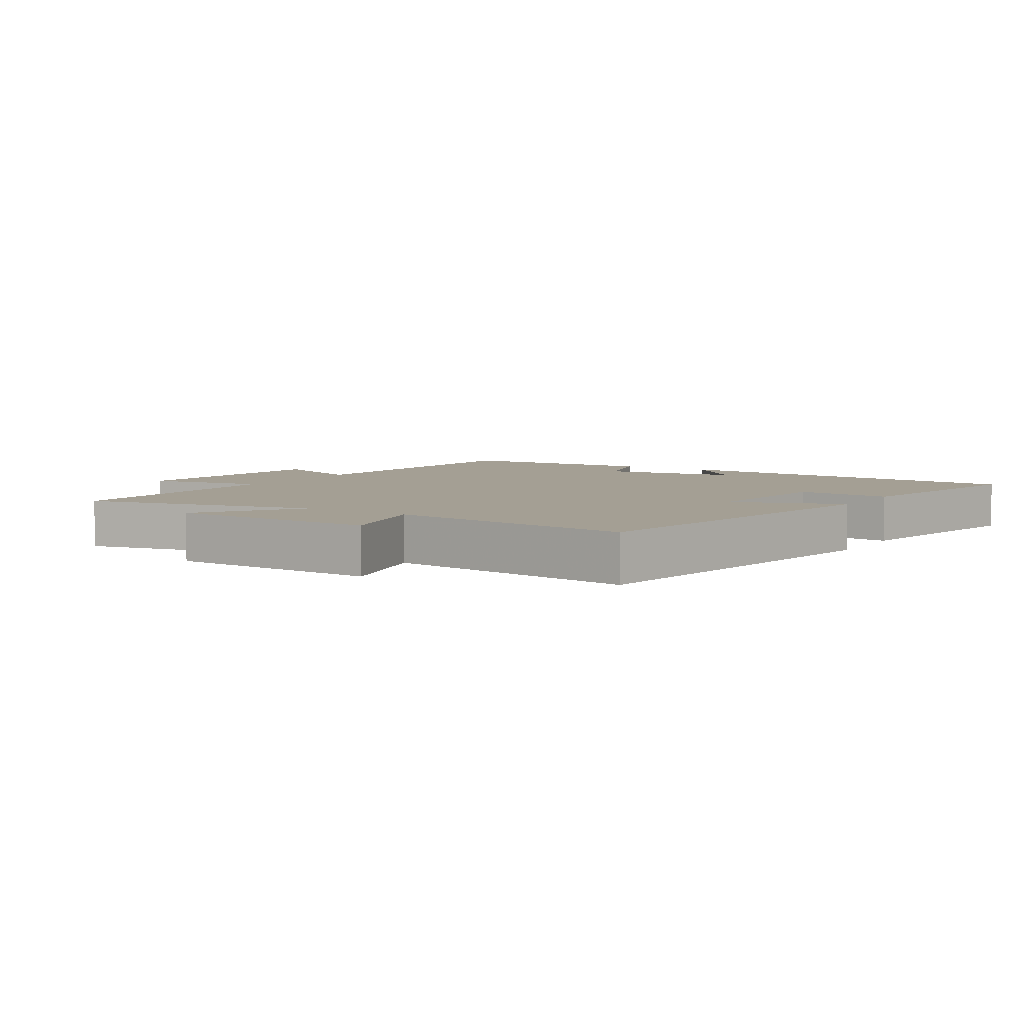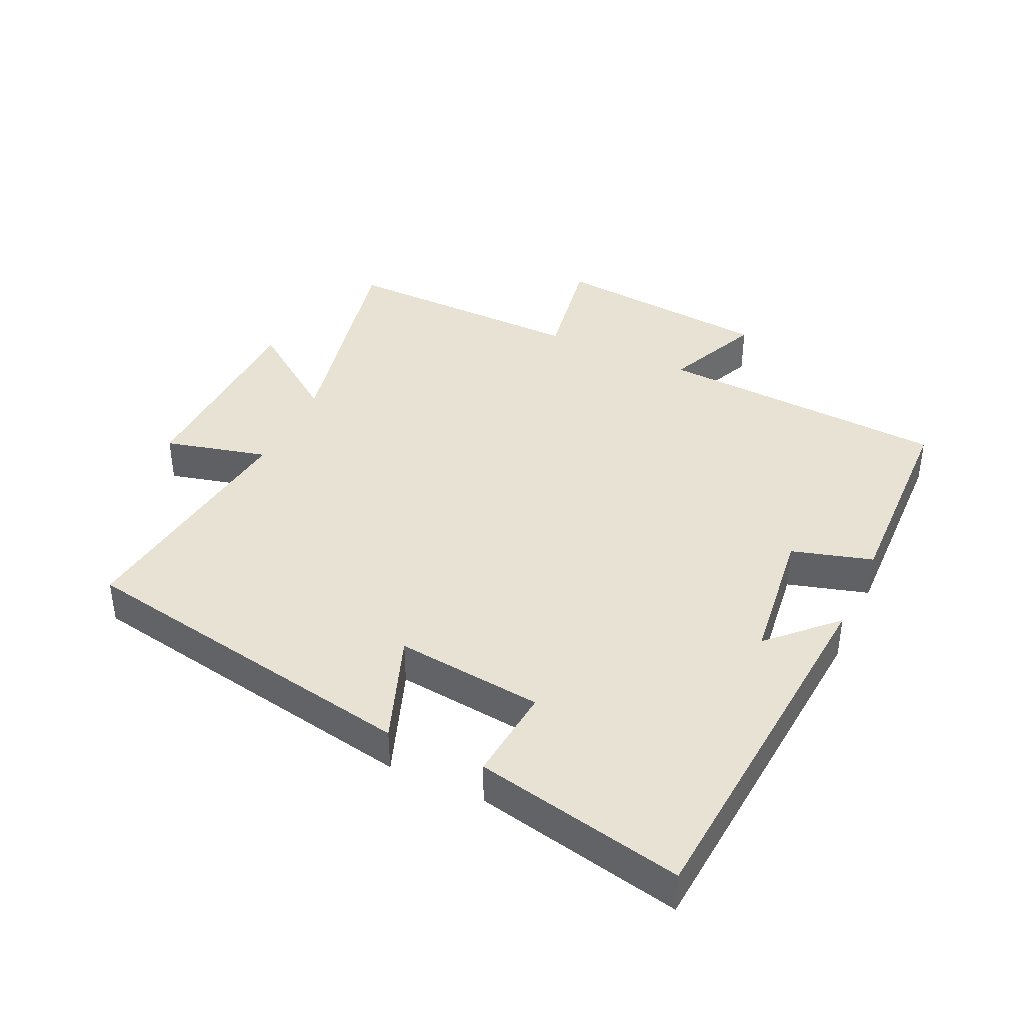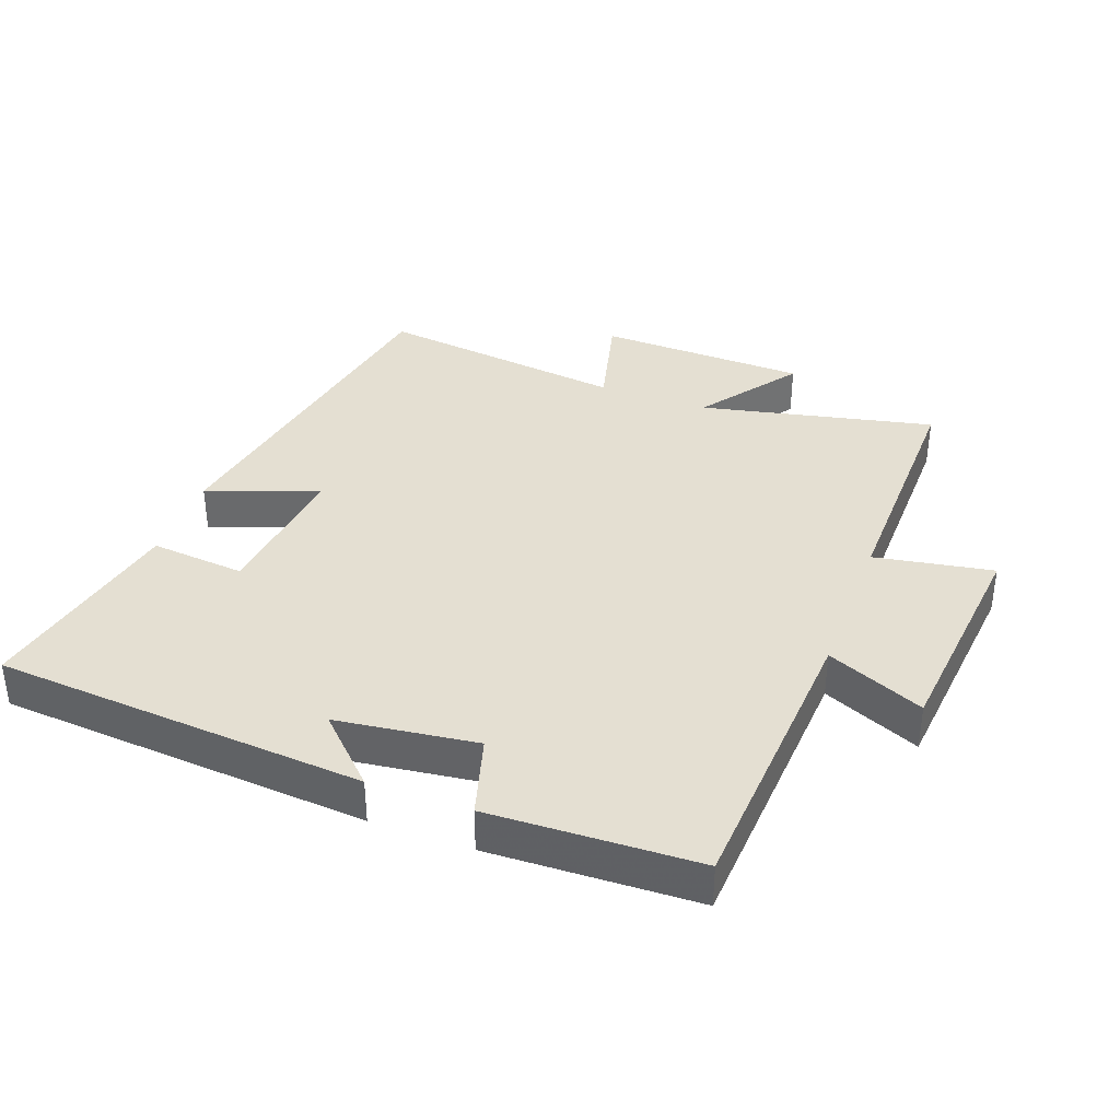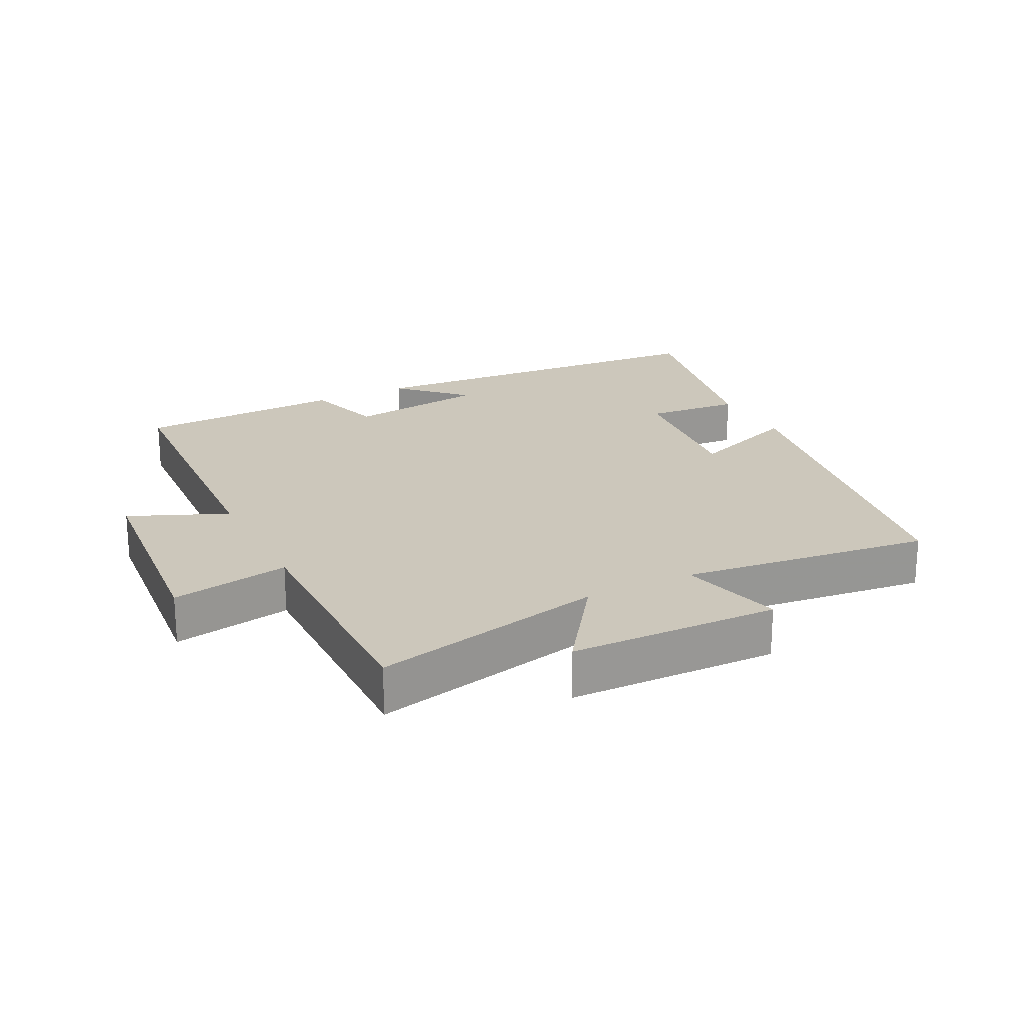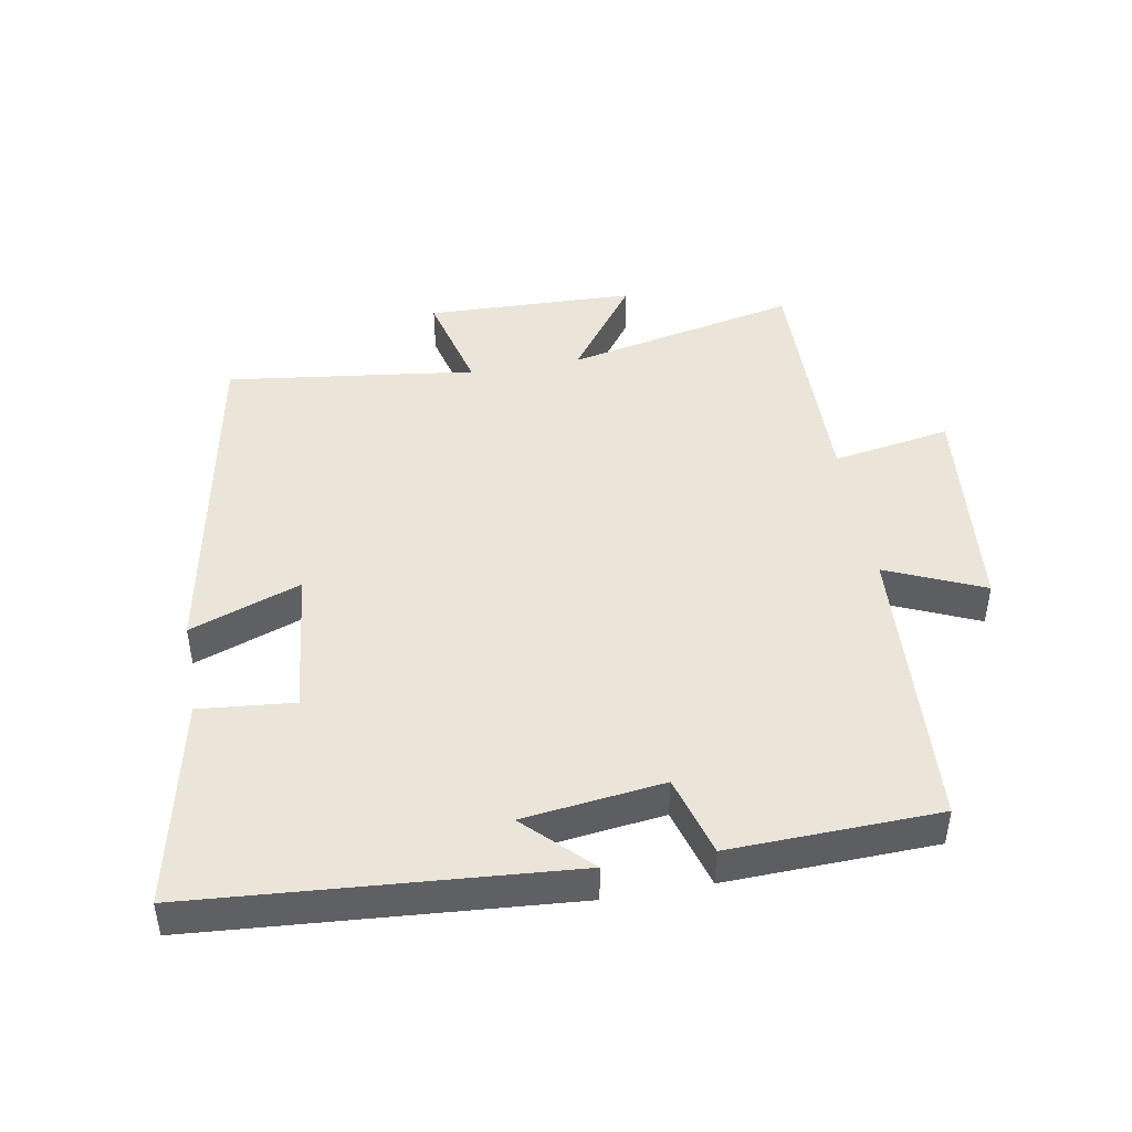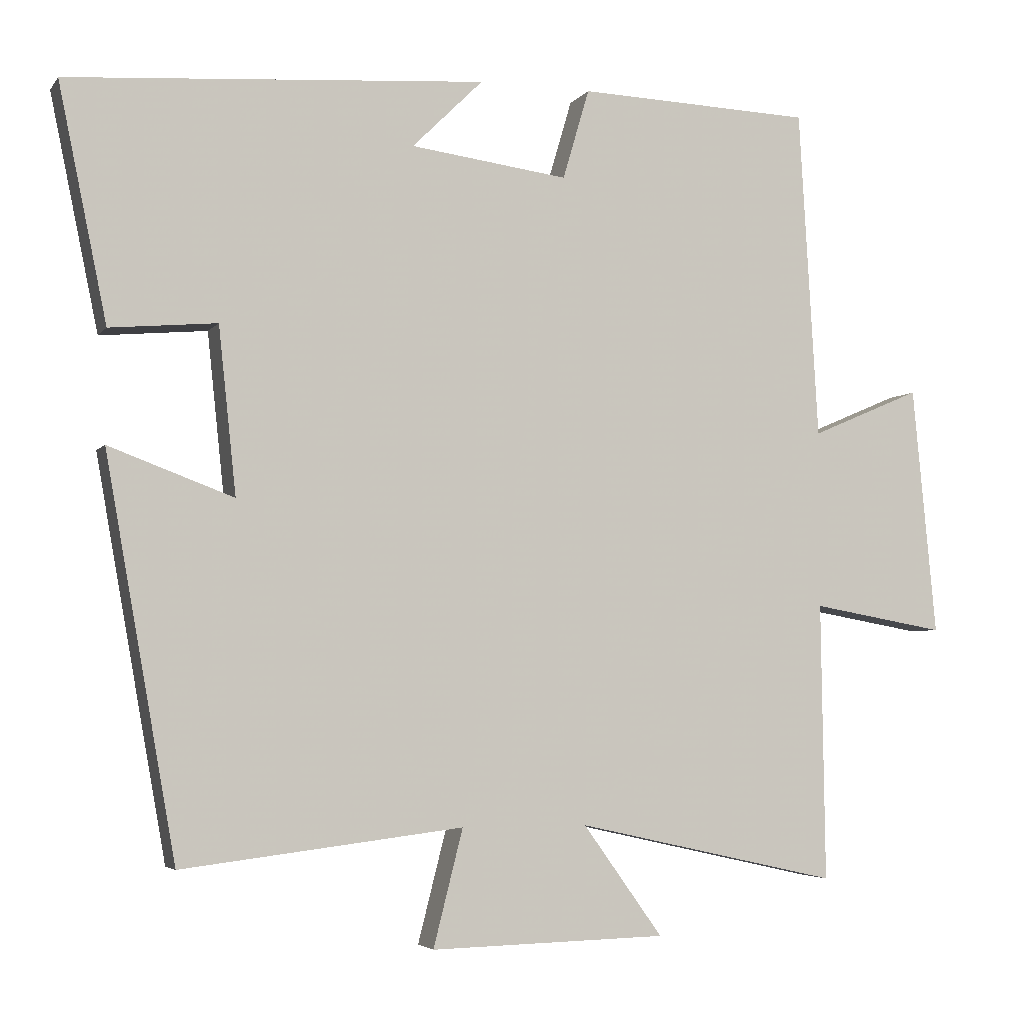
<metadata>
{"format":"obj","ext":"obj","renderer":"f3d","projection":"perspective","resolution":1024,"background":"white","views":[{"elev":5.5,"azim":-147.9,"up":"+Y"},{"elev":39.8,"azim":-64.7,"up":"+Y"},{"elev":37.1,"azim":20.4,"up":"+Y"},{"elev":21.7,"azim":153.0,"up":"+Y"},{"elev":45.3,"azim":-9.8,"up":"+Y"},{"elev":-4.4,"azim":-18.9,"up":"+Z"}]}
</metadata>
<code>
v -0.566 0.07 0.459
v 0.002 0.07 0.5
v -0.094 0.07 0.405
v 0.12 0.07 0.377
v 0.156 0.07 0.5
v 0.474 0.07 0.488
v 0.5 0.07 0.04
v 0.649 0.07 0.104
v 0.681 0.07 -0.234
v 0.5 0.07 -0.202
v 0.505 0.07 -0.579
v 0.149 0.07 -0.5
v 0.257 0.07 -0.65
v -0.063 0.07 -0.658
v -0.023 0.07 -0.5
v -0.404 0.07 -0.547
v -0.5 0.07 -0.01
v -0.331 0.07 -0.073
v -0.355 0.07 0.153
v -0.5 0.07 0.14
v -0.566 0 0.459
v 0.002 0 0.5
v -0.094 0 0.405
v 0.12 0 0.377
v 0.156 0 0.5
v 0.474 0 0.488
v 0.5 0 0.04
v 0.649 0 0.104
v 0.681 0 -0.234
v 0.5 0 -0.202
v 0.505 0 -0.579
v 0.149 0 -0.5
v 0.257 0 -0.65
v -0.063 0 -0.658
v -0.023 0 -0.5
v -0.404 0 -0.547
v -0.5 0 -0.01
v -0.331 0 -0.073
v -0.355 0 0.153
v -0.5 0 0.14
f 1 2 3
f 20 1 3
f 19 20 3
f 18 19 3 4
f 15 16 17 18
f 15 18 4
f 12 13 14 15
f 5 6 7
f 4 5 7
f 15 4 7
f 12 15 7
f 10 11 12
f 10 12 7 8
f 8 9 10
f 23 22 21
f 23 21 40
f 23 40 39
f 24 23 39 38
f 38 37 36 35
f 24 38 35
f 35 34 33 32
f 27 26 25
f 27 25 24
f 27 24 35
f 27 35 32
f 32 31 30
f 28 27 32 30
f 30 29 28
f 1 21 22 2
f 2 22 23 3
f 3 23 24 4
f 4 24 25 5
f 5 25 26 6
f 6 26 27 7
f 7 27 28 8
f 8 28 29 9
f 9 29 30 10
f 10 30 31 11
f 11 31 32 12
f 12 32 33 13
f 13 33 34 14
f 14 34 35 15
f 15 35 36 16
f 16 36 37 17
f 17 37 38 18
f 18 38 39 19
f 19 39 40 20
f 20 40 21 1

</code>
